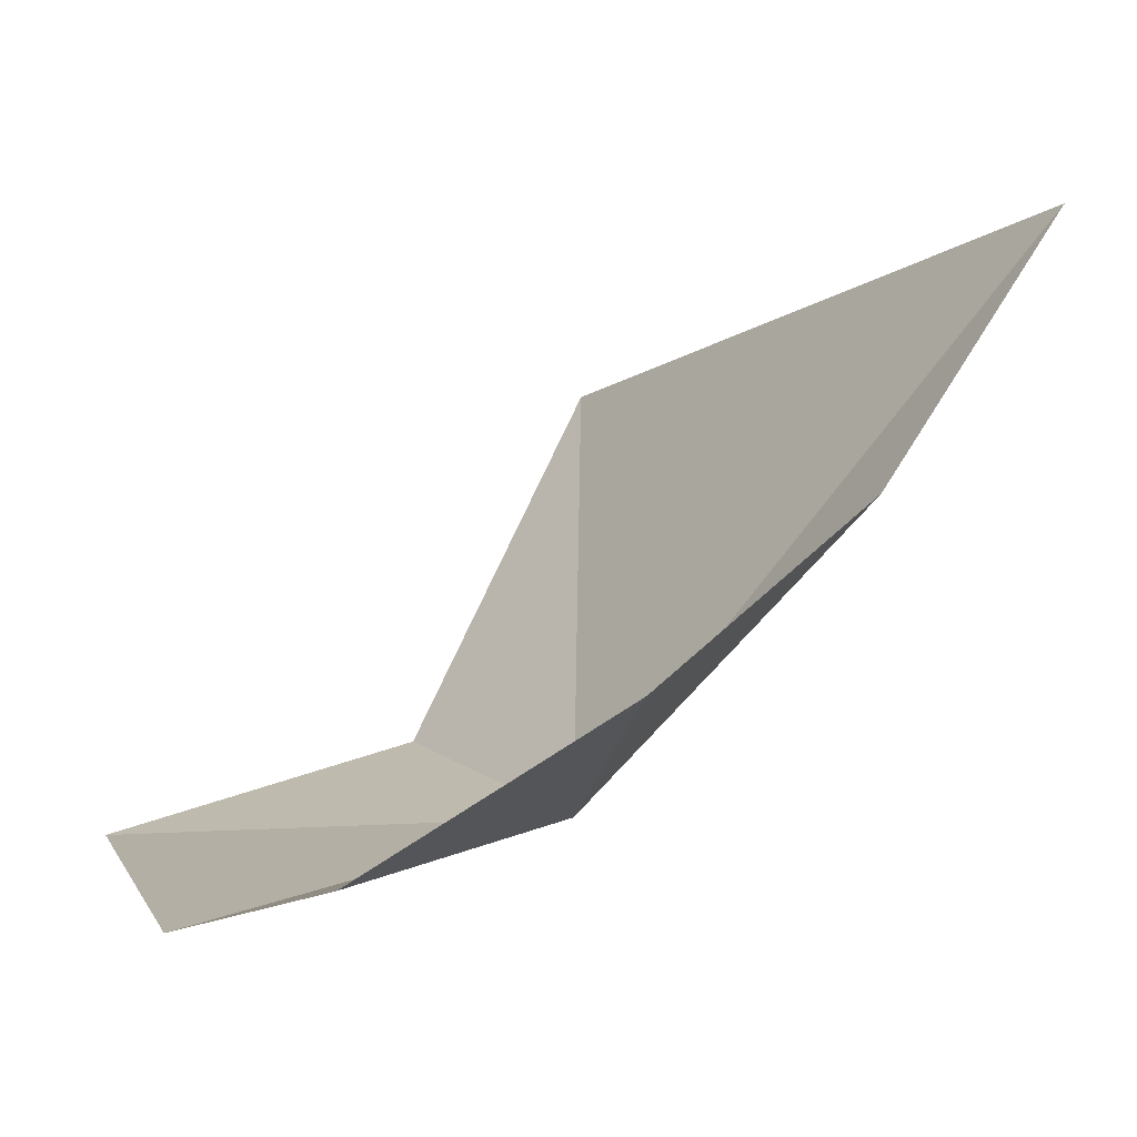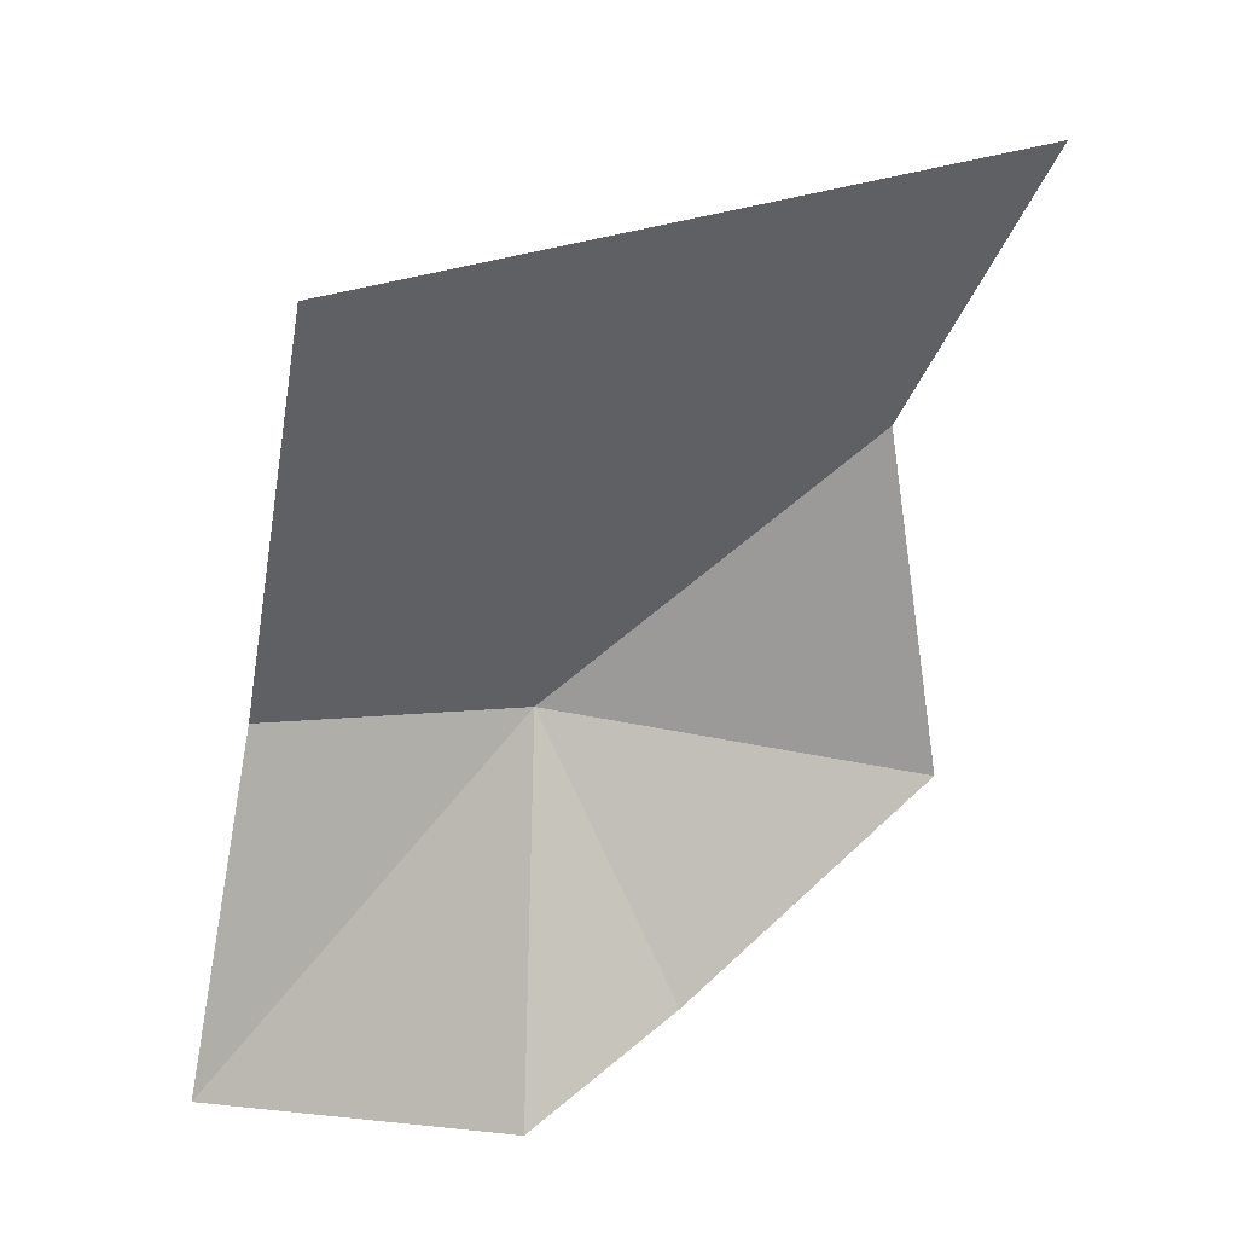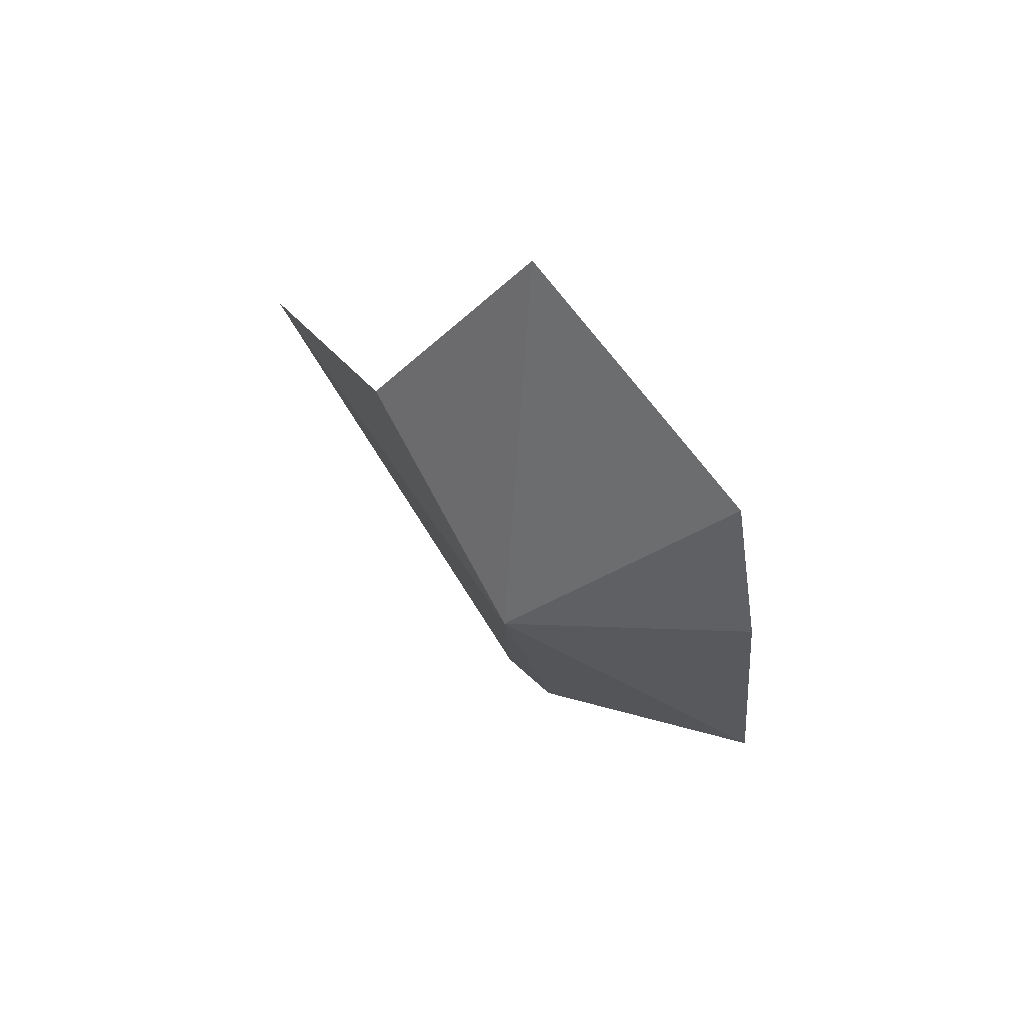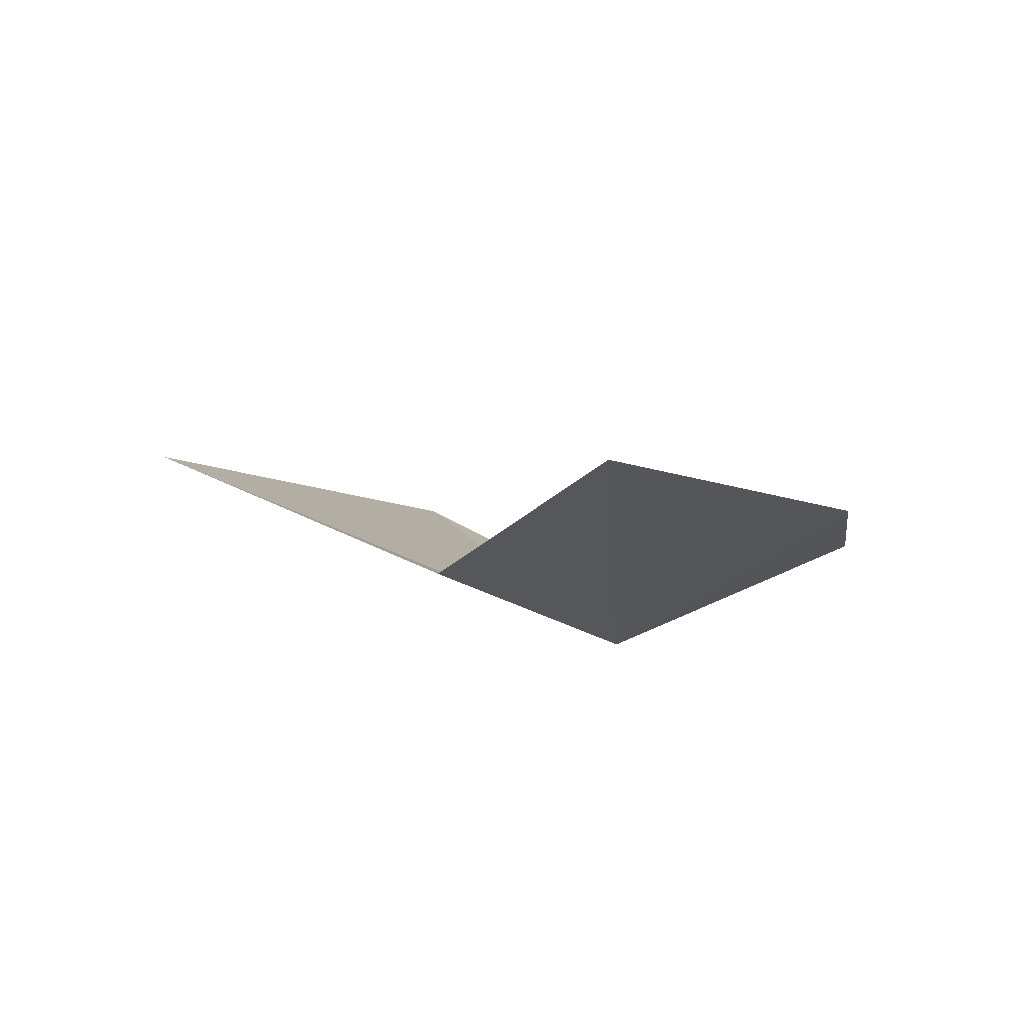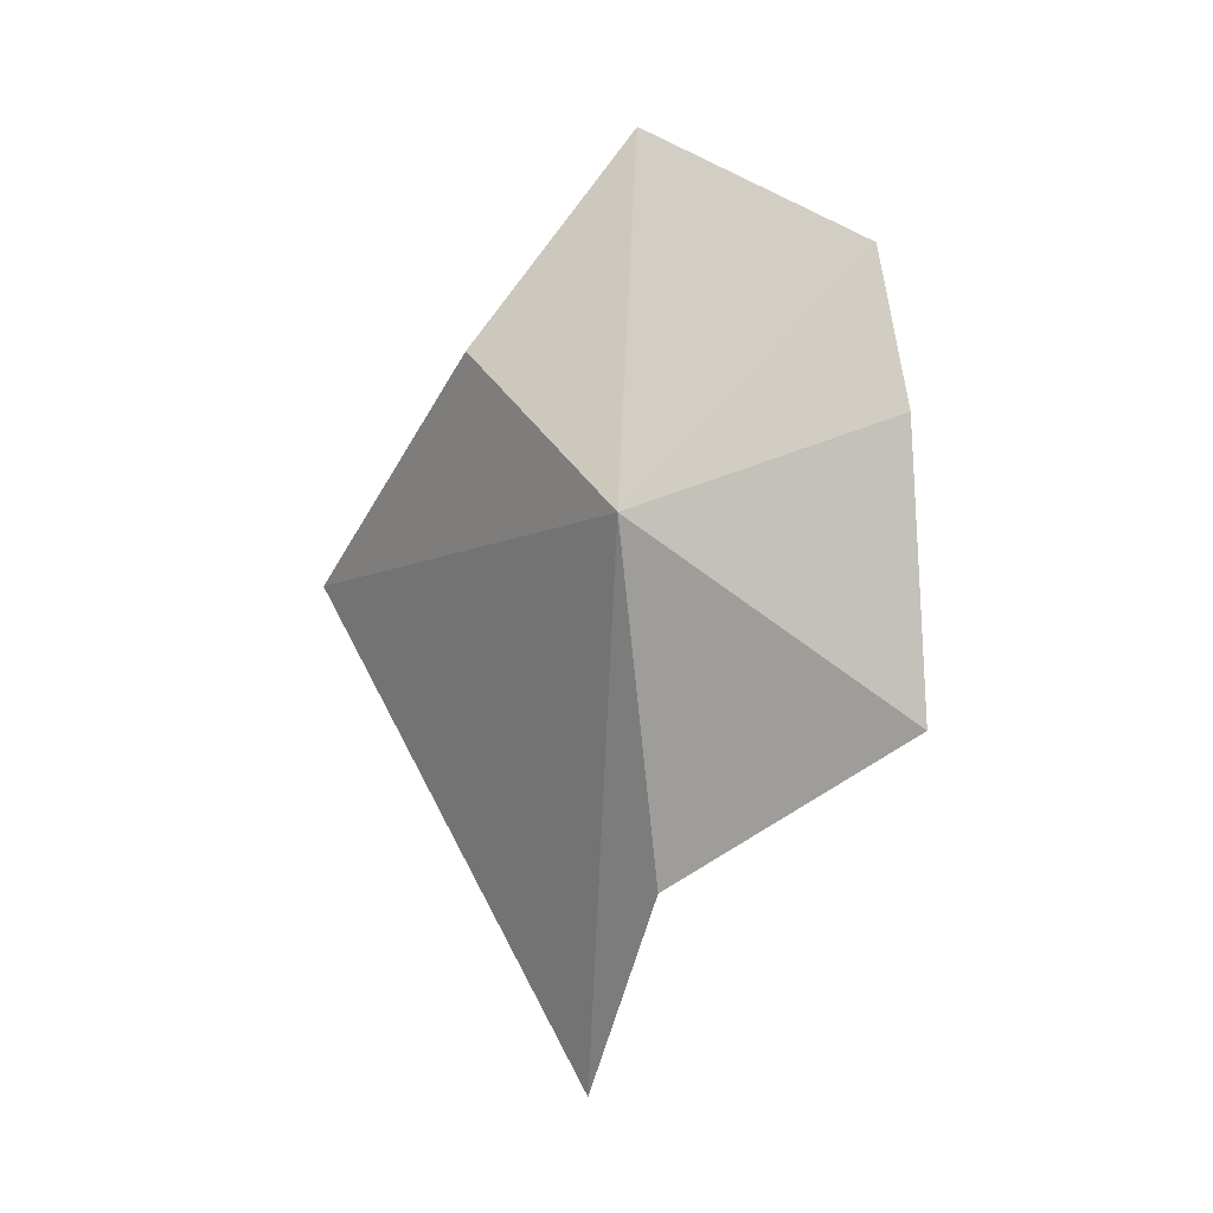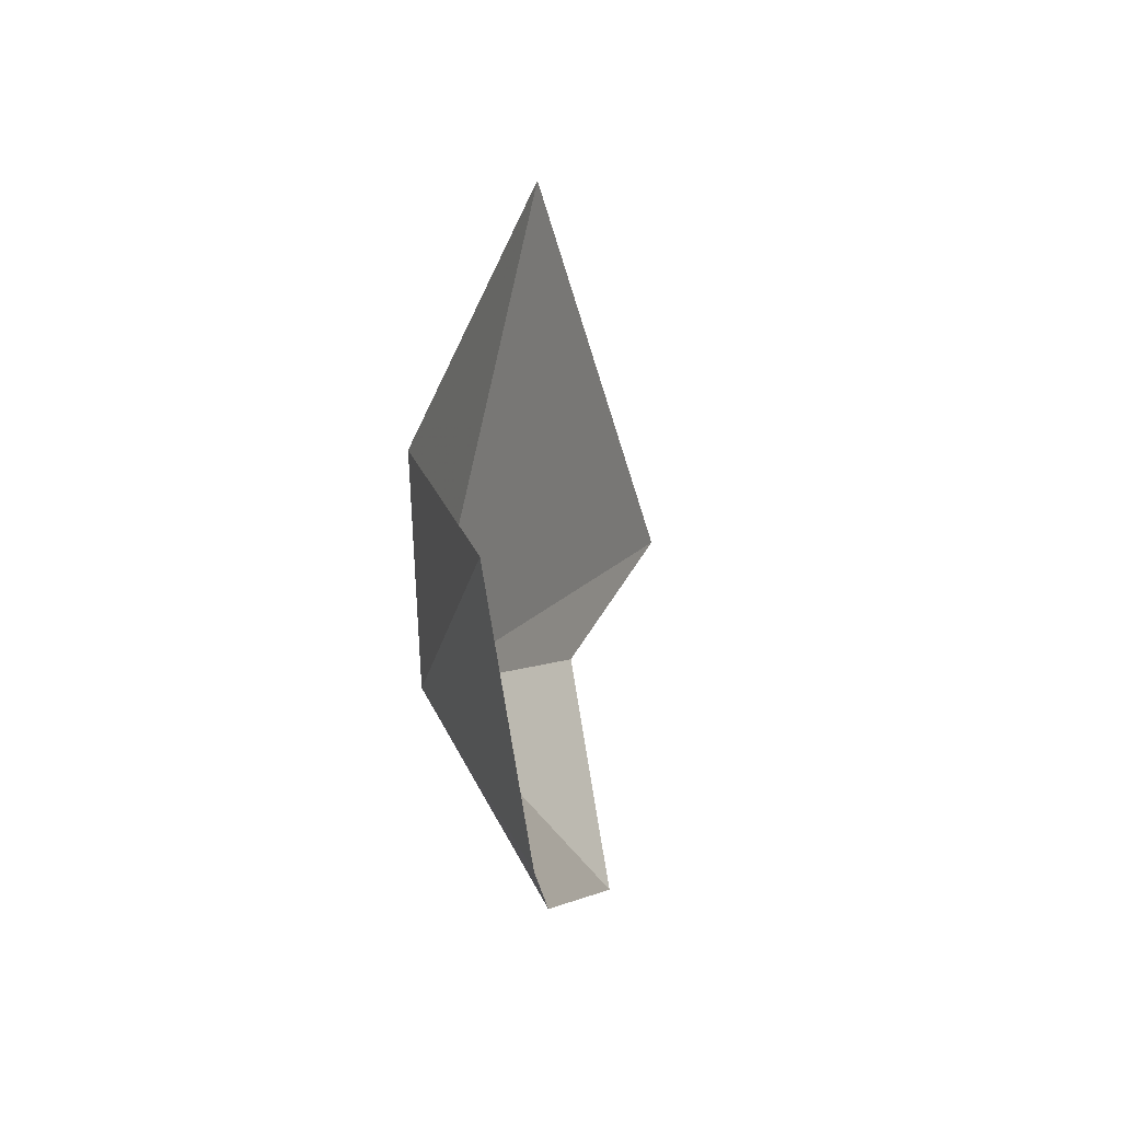
<metadata>
{"format":"obj","ext":"obj","renderer":"f3d","projection":"perspective","resolution":1024,"background":"white","views":[{"elev":-33.4,"azim":118.3,"up":"+Y"},{"elev":62.5,"azim":41.1,"up":"+Y"},{"elev":44.7,"azim":-16.1,"up":"+Z"},{"elev":73.7,"azim":-54.1,"up":"+Z"},{"elev":-16.3,"azim":-21.3,"up":"+Z"},{"elev":77.1,"azim":26.9,"up":"+Z"}]}
</metadata>
<code>
v -4.56 -3.356 2.296
v -3.664 -3.947 3.375
v -3.571 -4.01 2.633
v -3.39 -3.72 1.415
v -4.119 -2.694 0.8823
v -4.342 -3.046 4.206
v -4.966 -2.585 3.229
v -5.162 -0.9986 2.581
v -4.074 -1.759 0.1218
f 1 3 2
f 1 4 3
f 1 5 4
f 1 2 6
f 1 6 7
f 1 7 8
f 1 8 9
f 1 9 5

</code>
